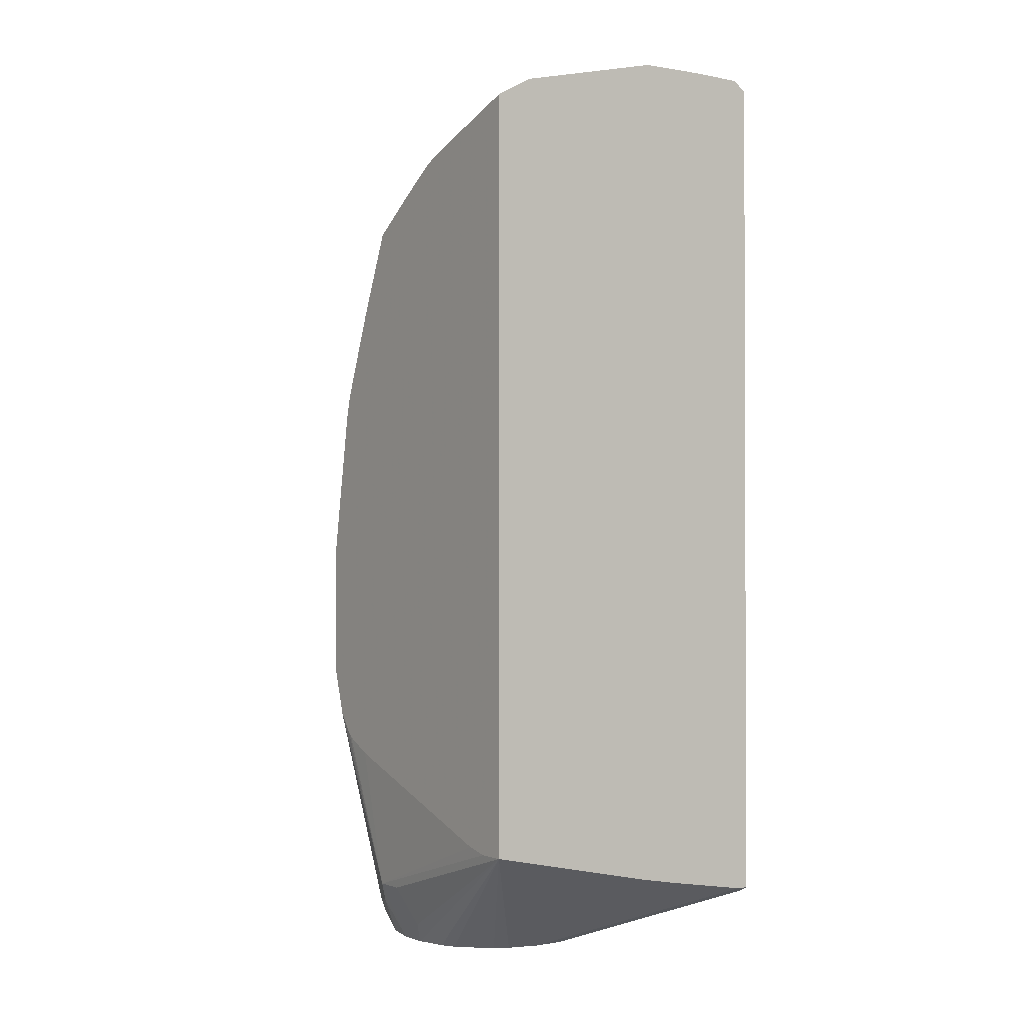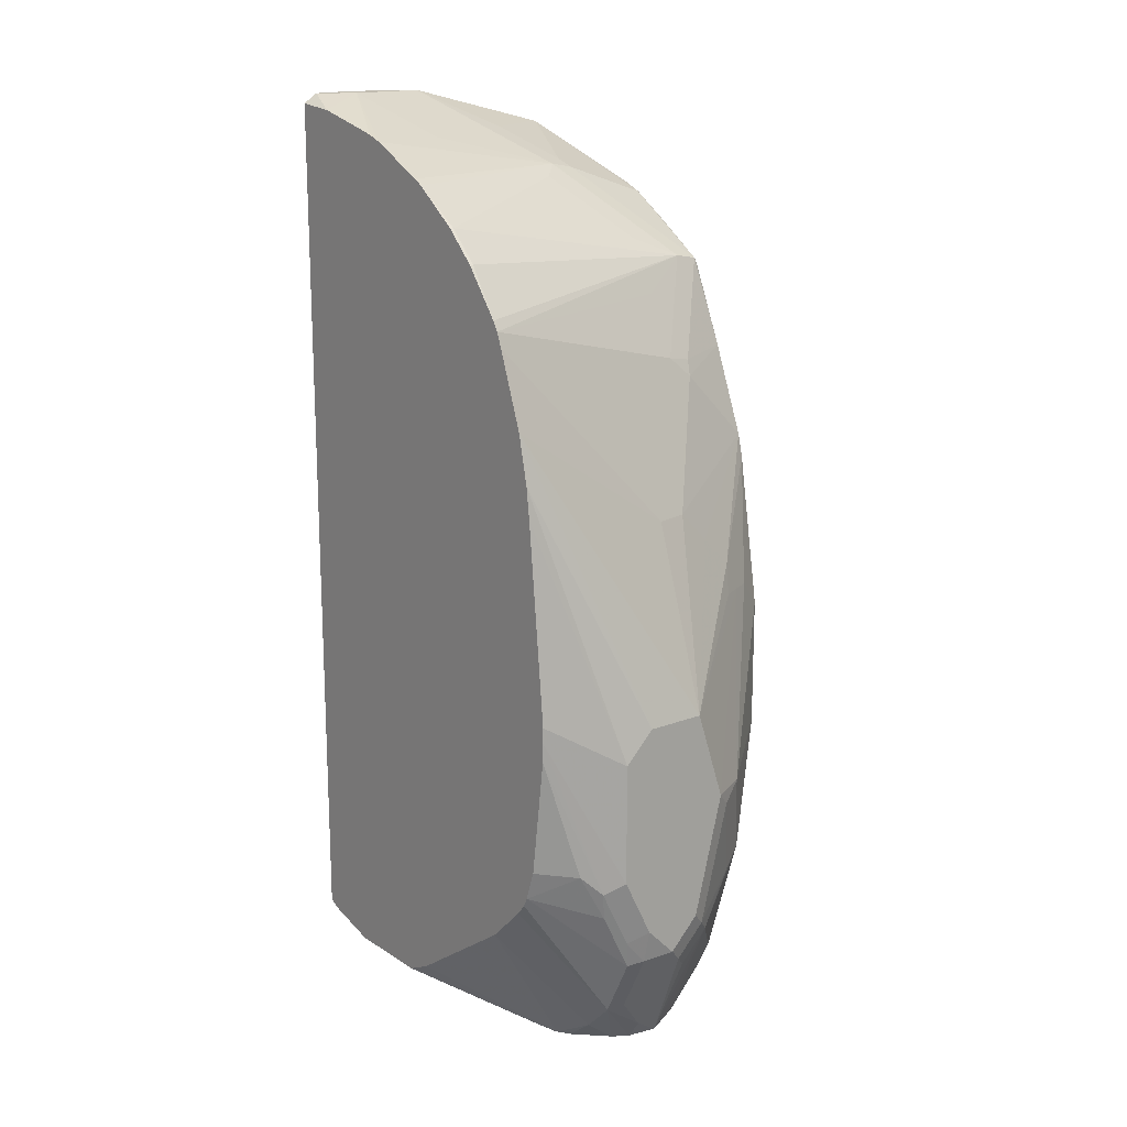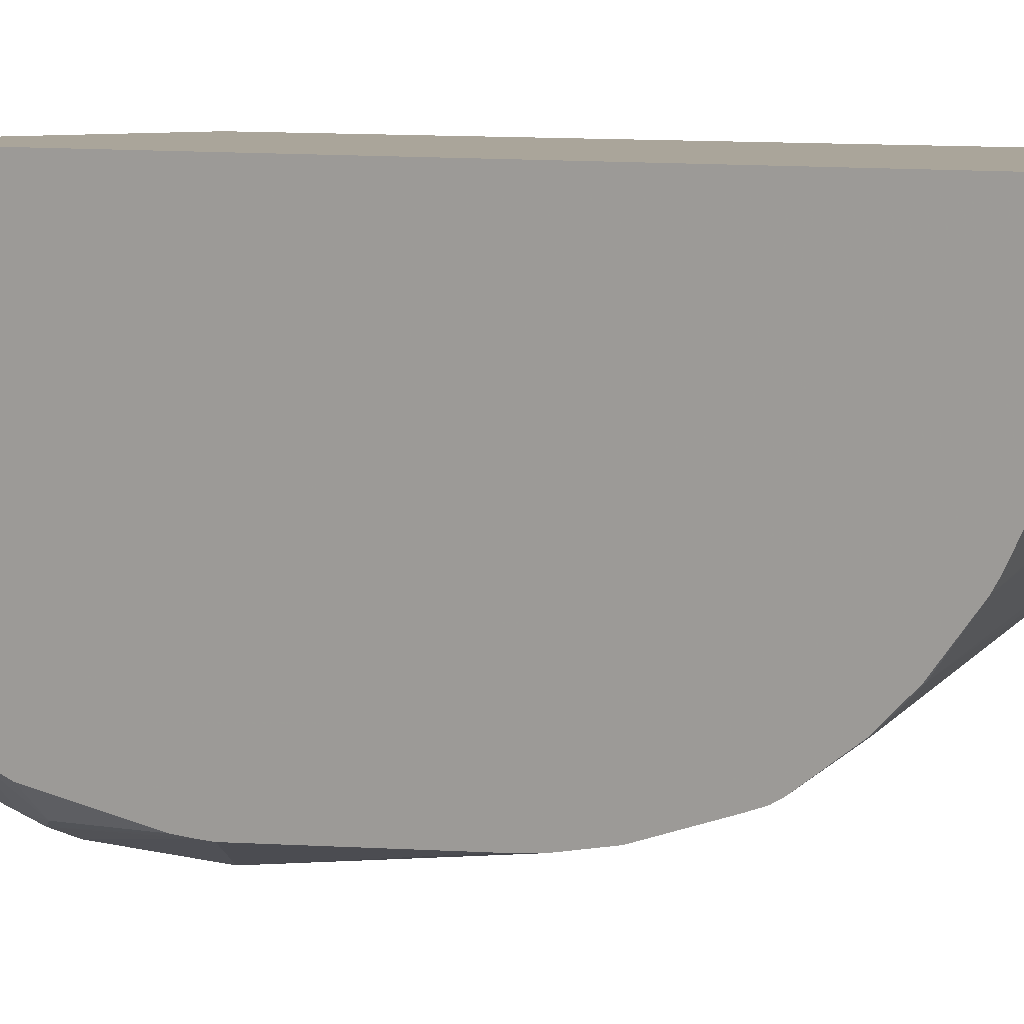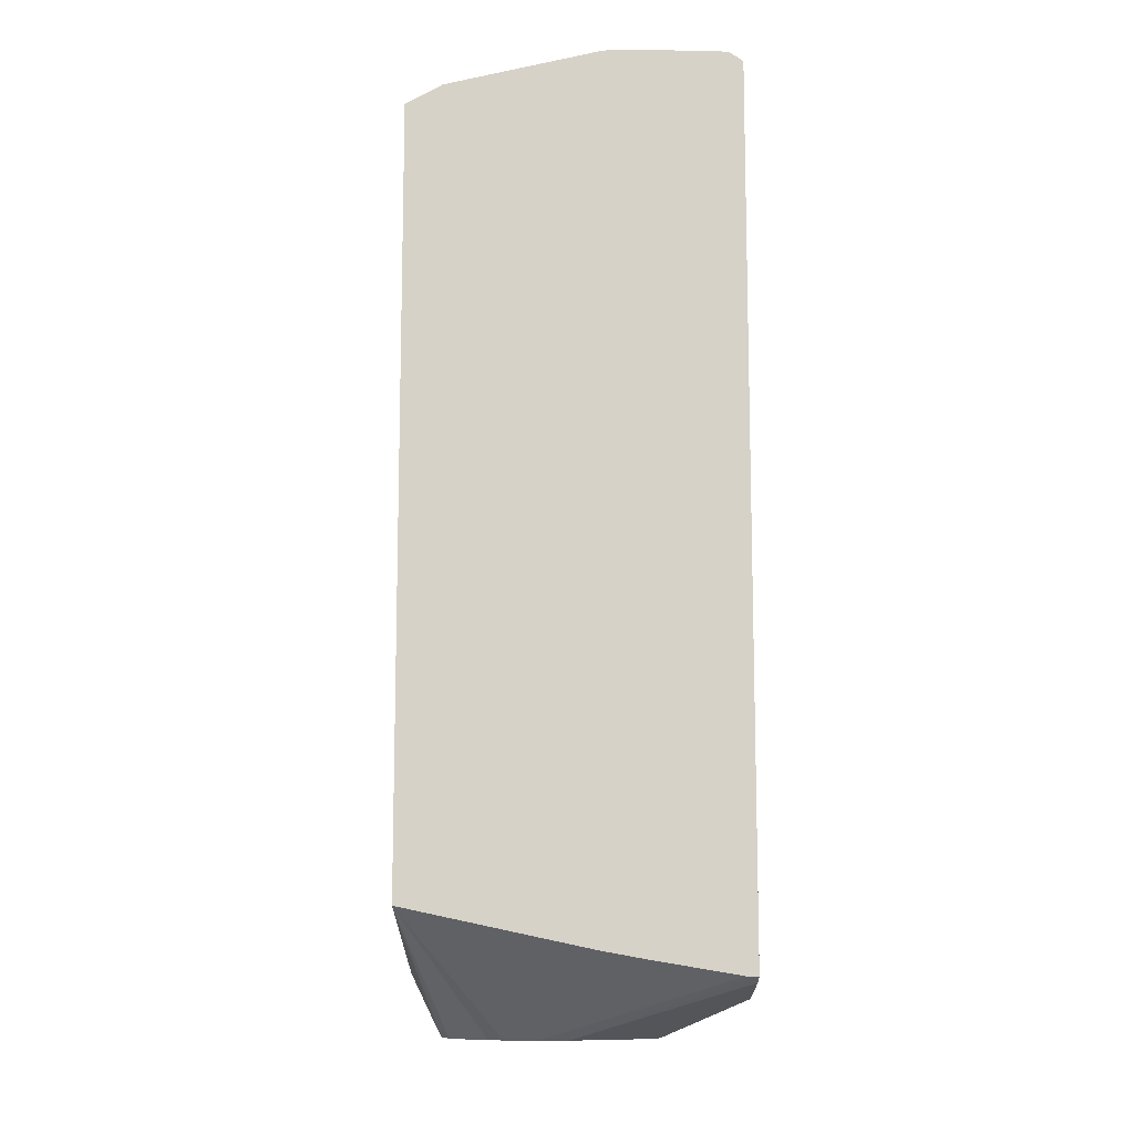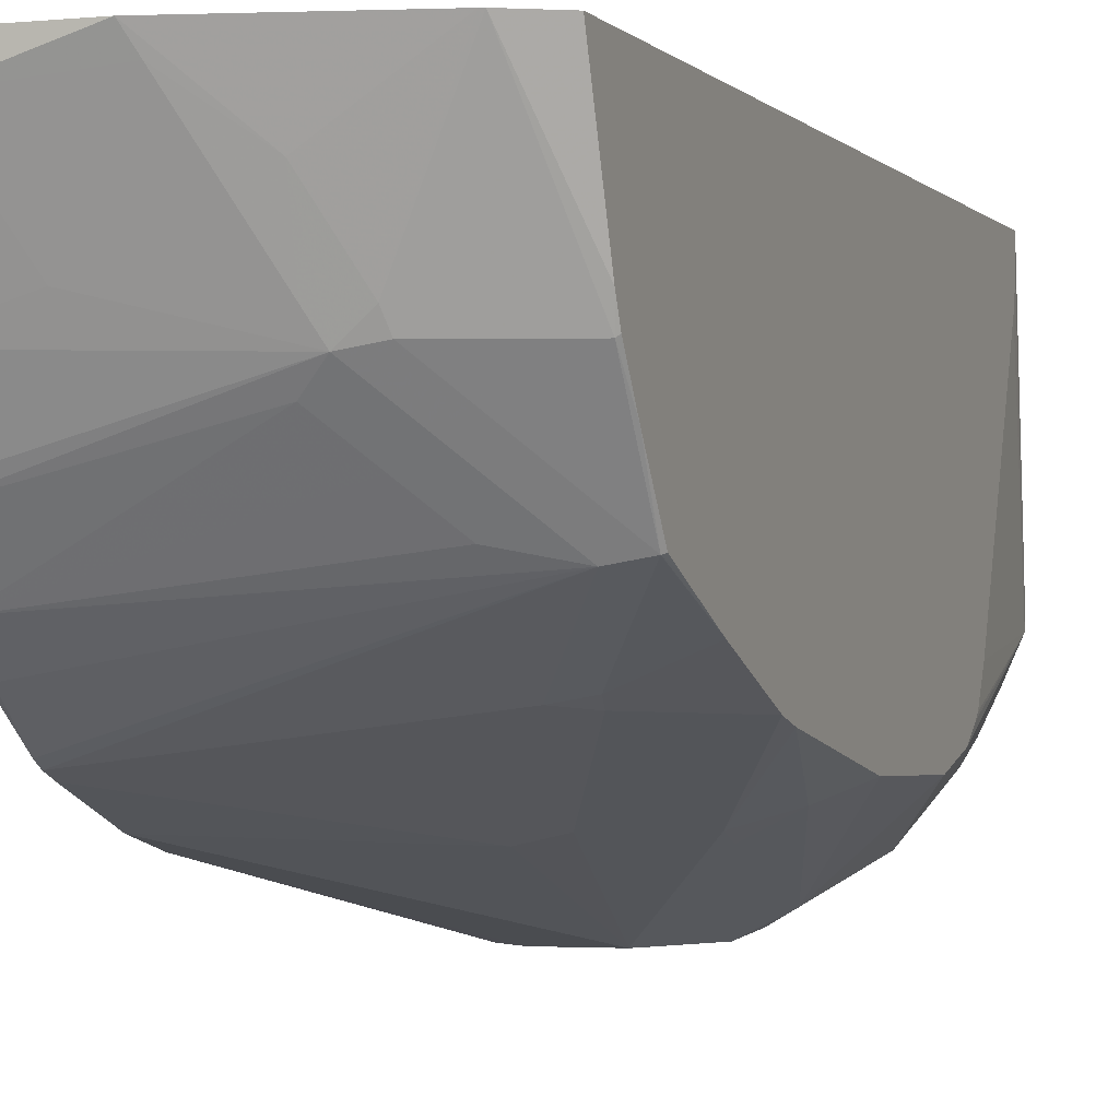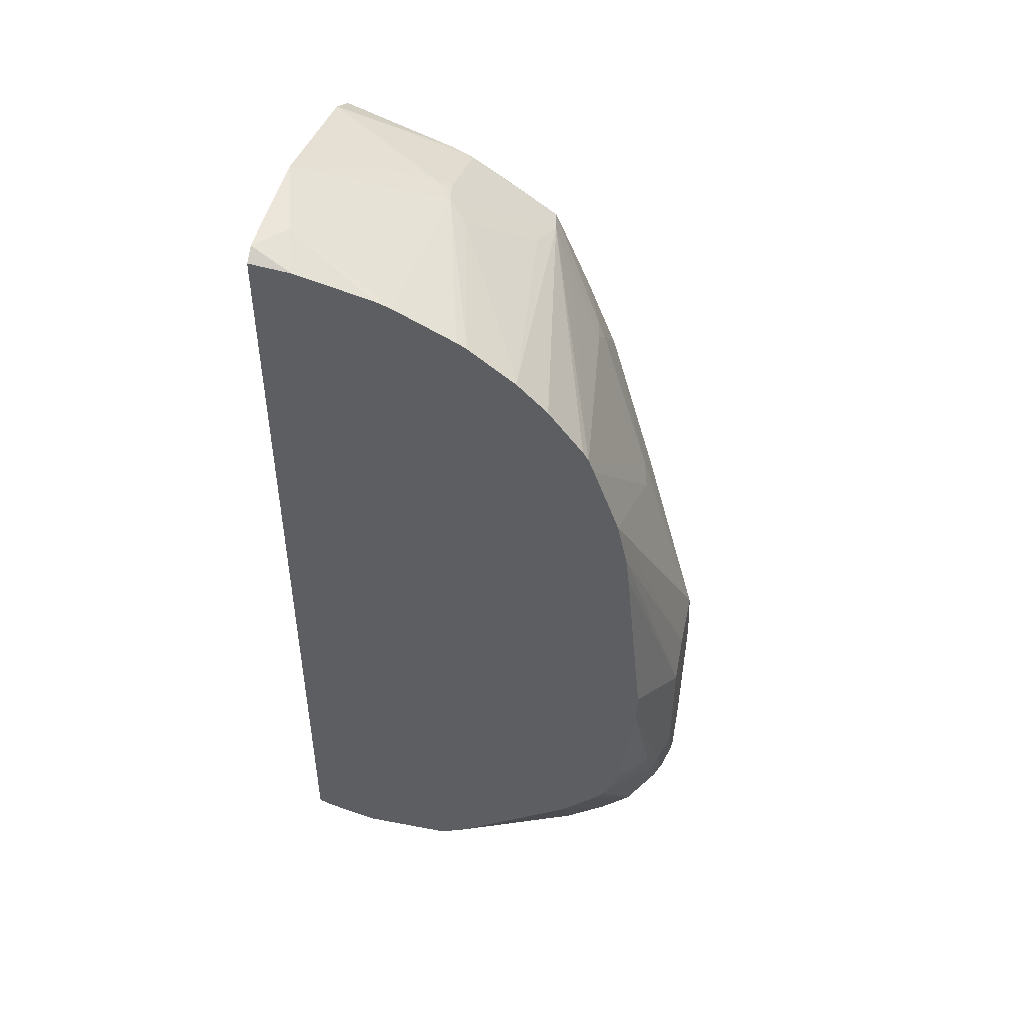
<metadata>
{"format":"obj","ext":"obj","renderer":"f3d","projection":"perspective","resolution":1024,"background":"white","views":[{"elev":-1.2,"azim":-35.0,"up":"+Y"},{"elev":16.1,"azim":141.8,"up":"+Y"},{"elev":7.6,"azim":124.9,"up":"+Z"},{"elev":-10.9,"azim":-2.1,"up":"+Y"},{"elev":-2.7,"azim":-159.6,"up":"+Z"},{"elev":47.5,"azim":102.2,"up":"+Y"}]}
</metadata>
<code>
v -0.01747 -0.1895 0.03636
v -0.01034 -0.1895 0.03636
v -0.07413 -0.1801 0.03636
v -0.1322 -0.227 -0.03777
v -0.1133 -0.227 -0.03777
v -0.01034 -0.1931 0.0292
v -0.01034 0.3526 0.03636
v -0.09985 -0.1754 0.03636
v -0.1514 -0.227 -0.04269
v -0.1006 -0.227 -0.04408
v -0.07554 -0.227 -0.05654
v -0.0632 -0.227 -0.06269
v -0.01034 -0.2025 -0.005186
v -0.01034 0.3498 0.01033
v -0.01917 0.3585 0.03636
v -0.214 -0.1511 0.03636
v -0.1605 -0.227 -0.04722
v -0.06296 -0.227 -0.06295
v -0.05678 -0.227 -0.0753
v -0.05666 -0.227 -0.07556
v -0.01034 -0.2025 -0.06184
v -0.03777 0.3588 0.01888
v -0.01034 0.3376 -0.03777
v -0.03777 0.3588 0.03636
v -0.214 -0.1511 0.01888
v -0.2077 -0.1888 -0.09442
v -0.1951 -0.214 -0.08814
v -0.1888 -0.227 -0.09442
v -0.1839 -0.227 -0.07517
v -0.1794 -0.227 -0.06611
v -0.1703 -0.227 -0.05703
v -0.214 0.3217 0.03636
v -0.05666 -0.227 -0.1322
v -0.06059 -0.227 -0.1511
v -0.01034 -0.1939 -0.07929
v -0.01034 0.334 -0.04696
v -0.05666 0.3399 -0.01891
v -0.1322 0.321 -0.03777
v -0.1007 0.3525 0.02516
v -0.09512 0.358 0.03636
v -0.05524 0.3588 0.03636
v -0.214 -0.1479 0.004749
v -0.2077 -0.1888 -0.1133
v -0.1888 -0.227 -0.1129
v -0.1915 0.3345 0.03636
v -0.214 0.2974 -0.03381
v -0.06138 -0.227 -0.153
v -0.01034 -0.1413 -0.1559
v -0.01034 0.3151 -0.08472
v -0.1385 0.3147 -0.05036
v -0.06296 0.3336 -0.03149
v -0.1345 0.3352 -1.238e-05
v -0.1895 0.335 0.03636
v -0.214 -0.1006 -0.126
v -0.203 -0.1699 -0.1345
v -0.1841 -0.2077 -0.1534
v -0.2014 -0.2014 -0.1196
v -0.214 -0.09119 -0.1447
v -0.214 -0.08804 -0.1479
v -0.214 -0.07565 -0.1572
v -0.1841 -0.227 -0.1342
v -0.1534 0.3162 -0.03777
v -0.1558 0.3115 -0.04722
v -0.2124 0.2927 -0.04722
v -0.214 0.292 -0.04593
v -0.06611 -0.227 -0.1605
v -0.06611 -0.2124 -0.1794
v -0.01034 -0.1176 -0.1803
v -0.01034 0.3116 -0.09062
v -0.1259 0.3084 -0.06295
v -0.1574 0.2958 -0.06925
v -0.1794 -0.1982 -0.1652
v -0.1794 -0.2171 -0.1558
v -0.214 -0.07537 -0.1573
v -0.1839 -0.227 -0.1346
v -0.1747 0.2927 -0.06611
v -0.2124 0.2549 -0.1038
v -0.214 0.2769 -0.06928
v -0.0748 -0.227 -0.1692
v -0.08497 -0.227 -0.1794
v -0.06611 -0.1935 -0.1983
v -0.01034 -0.1104 -0.186
v -0.01259 0.2895 -0.1196
v -0.01034 0.2895 -0.1196
v -0.1448 0.2895 -0.08184
v -0.1636 0.2707 -0.1007
v -0.1951 0.258 -0.107
v -0.1699 -0.1888 -0.177
v -0.1762 -0.1133 -0.1951
v -0.1383 -0.227 -0.1762
v -0.1696 -0.227 -0.1512
v -0.1703 -0.227 -0.1505
v -0.214 -0.04406 -0.1668
v -0.214 0.2415 -0.1086
v -0.214 0.2536 -0.1032
v -0.1747 0.1982 -0.1416
v -0.214 0.2014 -0.1259
v -0.214 0.2013 -0.1259
v -0.09265 -0.227 -0.1845
v -0.09443 -0.227 -0.1856
v -0.09443 -0.214 -0.1951
v -0.07554 -0.1912 -0.203
v -0.06611 -0.1558 -0.2172
v -0.01034 -0.1047 -0.1888
v -0.01259 0.2707 -0.1385
v -0.01034 0.2707 -0.1385
v -0.01034 0.2416 -0.1605
v -0.01034 0.2357 -0.1641
v -0.1574 0.2392 -0.1259
v -0.1574 0.2014 -0.1447
v -0.1322 -0.1511 -0.2148
v -0.1574 -0.05662 -0.214
v -0.1416 -0.06608 -0.2219
v -0.1605 -0.1227 -0.203
v -0.1258 -0.227 -0.1826
v -0.214 0.03781 -0.1668
v -0.1723 0.1888 -0.1463
v -0.214 0.1465 -0.1475
v -0.1133 -0.227 -0.1886
v -0.1136 -0.227 -0.1886
v -0.09443 -0.1511 -0.2266
v -0.07554 -0.1534 -0.2219
v -0.06296 -0.1384 -0.2203
v -0.04723 -0.118 -0.2172
v -0.03147 -0.0881 -0.214
v -0.01034 -0.08586 -0.1952
v -0.01034 0.2266 -0.1676
v -0.1133 0.1133 -0.1888
v -0.1196 0.1259 -0.1825
v -0.1322 0.151 -0.1699
v -0.1227 -0.1416 -0.2219
v -0.1039 -0.1605 -0.2219
v -0.1133 -0.1699 -0.2148
v -0.1322 -0.05662 -0.2266
v -0.1951 0.05668 -0.1762
v -0.1825 0.05668 -0.1825
v -0.214 0.1321 -0.1511
v -0.1345 0.1133 -0.1841
v -0.1534 0.0944 -0.1841
v -0.1723 0.07548 -0.1841
v -0.1133 -0.1321 -0.2266
v -0.07554 -0.1321 -0.2266
v -0.05666 -0.0944 -0.2266
v -0.04408 -0.1007 -0.2203
v -0.01034 -0.01161 -0.2051
v -0.01034 0.1808 -0.1841
v -0.1133 0.05668 -0.2077
v -0.1133 2.84e-05 -0.2266
v -0.1699 0.05668 -0.1888
v -0.05666 -0.01884 -0.2266
v -0.01034 2.84e-05 -0.2054
v -0.01034 0.151 -0.1907
v -0.07554 2.84e-05 -0.2266
v -0.01034 0.1321 -0.1931
v -0.01034 0.009718 -0.2054
f 81 103 82
f 81 102 122
f 82 103 104
f 81 101 102
f 81 100 101
f 81 122 103
f 77 97 98
f 80 99 81
f 77 98 94
f 77 96 97
f 77 110 96
f 83 84 106
f 77 95 78
f 77 87 110
f 81 99 100
f 83 106 105
f 89 113 114
f 83 87 86
f 97 117 118
f 77 94 95
f 96 117 97
f 96 110 117
f 93 116 112
f 90 111 115
f 89 114 111
f 83 105 87
f 89 112 113
f 88 111 90
f 88 89 111
f 87 105 107
f 87 109 110
f 87 108 109
f 87 107 108
f 83 86 85
f 89 93 112
f 74 93 89
f 56 60 74
f 73 91 92
f 63 76 64
f 57 75 61
f 57 73 75
f 56 74 72
f 56 73 57
f 56 72 73
f 55 60 56
f 52 62 53
f 50 76 63
f 50 71 76
f 50 85 71
f 50 70 85
f 50 69 70
f 50 62 52
f 97 118 98
f 64 76 77
f 73 92 75
f 64 77 78
f 66 79 67
f 73 90 91
f 73 88 90
f 72 89 88
f 72 74 89
f 72 88 73
f 71 77 76
f 71 87 77
f 71 86 87
f 70 83 85
f 69 84 83
f 69 83 70
f 68 81 82
f 67 81 68
f 67 80 81
f 67 79 80
f 64 78 65
f 100 119 101
f 127 146 128
f 101 120 121
f 128 146 147
f 128 138 129
f 50 63 62
f 125 145 126
f 125 144 145
f 124 144 125
f 123 143 144
f 123 142 143
f 122 142 123
f 121 142 122
f 121 143 142
f 121 150 143
f 121 153 150
f 121 148 153
f 121 134 148
f 128 147 138
f 134 136 148
f 135 137 140
f 135 140 136
f 150 154 155
f 150 152 154
f 150 153 152
f 146 148 147
f 146 153 148
f 146 152 153
f 144 151 145
f 121 141 134
f 143 151 144
f 143 150 155
f 140 148 149
f 139 148 140
f 138 148 139
f 138 147 148
f 136 149 148
f 136 140 149
f 143 155 151
f 101 119 120
f 121 131 141
f 120 132 121
f 108 110 109
f 108 117 110
f 108 130 117
f 108 129 130
f 108 128 129
f 108 127 128
f 105 106 107
f 104 124 125
f 104 125 126
f 103 124 104
f 103 144 124
f 103 123 144
f 103 122 123
f 102 121 122
f 101 121 102
f 111 114 131
f 111 131 132
f 111 132 133
f 111 133 120
f 120 133 132
f 118 140 137
f 118 139 140
f 118 138 139
f 117 138 118
f 117 129 138
f 117 130 129
f 121 132 131
f 116 137 135
f 113 141 131
f 113 134 141
f 112 136 134
f 112 135 136
f 112 116 135
f 112 134 113
f 111 120 115
f 113 131 114
f 49 69 50
f 71 85 86
f 47 67 48
f 4 115 120
f 4 90 115
f 4 91 90
f 4 92 91
f 4 75 92
f 4 61 75
f 4 44 61
f 4 28 44
f 4 29 28
f 4 30 29
f 4 31 30
f 4 17 31
f 4 9 17
f 3 8 4
f 2 14 7
f 4 120 119
f 2 23 14
f 4 119 100
f 4 99 80
f 6 10 11
f 5 10 6
f 4 8 9
f 4 10 5
f 4 11 10
f 4 12 11
f 4 18 12
f 4 19 18
f 4 20 19
f 4 33 20
f 4 34 33
f 4 47 34
f 4 66 47
f 4 79 66
f 4 80 79
f 4 100 99
f 2 36 23
f 2 49 36
f 2 69 49
f 1 5 2
f 1 4 5
f 1 3 4
f 1 8 3
f 1 16 8
f 1 32 16
f 1 45 32
f 1 53 45
f 1 40 53
f 1 41 40
f 1 24 41
f 1 15 24
f 1 7 15
f 1 2 7
f 48 67 68
f 2 5 6
f 2 6 13
f 2 13 21
f 2 21 35
f 2 106 84
f 2 107 106
f 2 108 107
f 2 127 108
f 2 146 127
f 2 152 146
f 2 154 152
f 6 11 12
f 2 155 154
f 2 145 151
f 2 126 145
f 2 104 126
f 2 82 104
f 2 68 82
f 2 48 68
f 2 35 48
f 2 151 155
f 6 12 13
f 2 84 69
f 8 16 9
f 37 51 50
f 36 51 37
f 36 50 51
f 36 49 50
f 35 47 48
f 34 47 35
f 32 45 46
f 26 28 27
f 26 44 28
f 26 43 44
f 25 42 43
f 22 41 24
f 22 40 41
f 22 39 40
f 22 38 39
f 37 50 38
f 38 52 39
f 39 52 40
f 40 52 53
f 47 66 67
f 7 14 15
f 46 64 65
f 45 64 46
f 45 63 64
f 45 62 63
f 45 53 62
f 22 37 38
f 44 57 61
f 43 59 60
f 43 58 59
f 43 54 58
f 43 57 44
f 43 56 57
f 43 55 56
f 42 54 43
f 43 60 55
f 22 36 37
f 38 50 52
f 21 34 35
f 16 30 31
f 16 29 30
f 16 28 29
f 16 27 28
f 16 26 27
f 16 25 43
f 15 22 24
f 16 31 17
f 14 23 22
f 13 33 21
f 13 20 33
f 13 19 20
f 13 18 19
f 22 23 36
f 12 18 13
f 9 16 17
f 14 22 15
f 16 32 46
f 16 43 26
f 16 60 59
f 16 46 65
f 16 54 42
f 16 58 54
f 16 59 58
f 16 74 60
f 16 93 74
f 16 42 25
f 16 116 93
f 16 118 137
f 16 98 118
f 16 94 98
f 16 95 94
f 16 78 95
f 16 65 78
f 16 137 116
f 21 33 34

</code>
